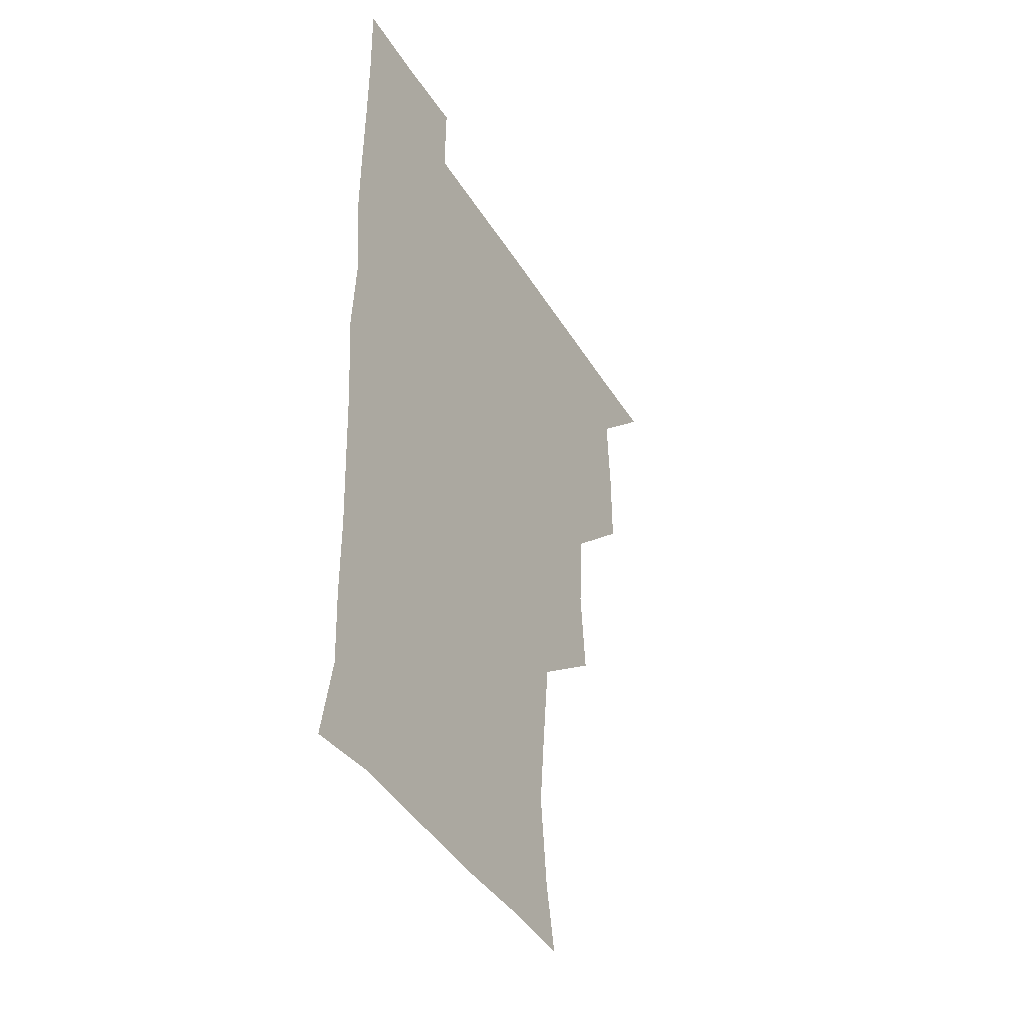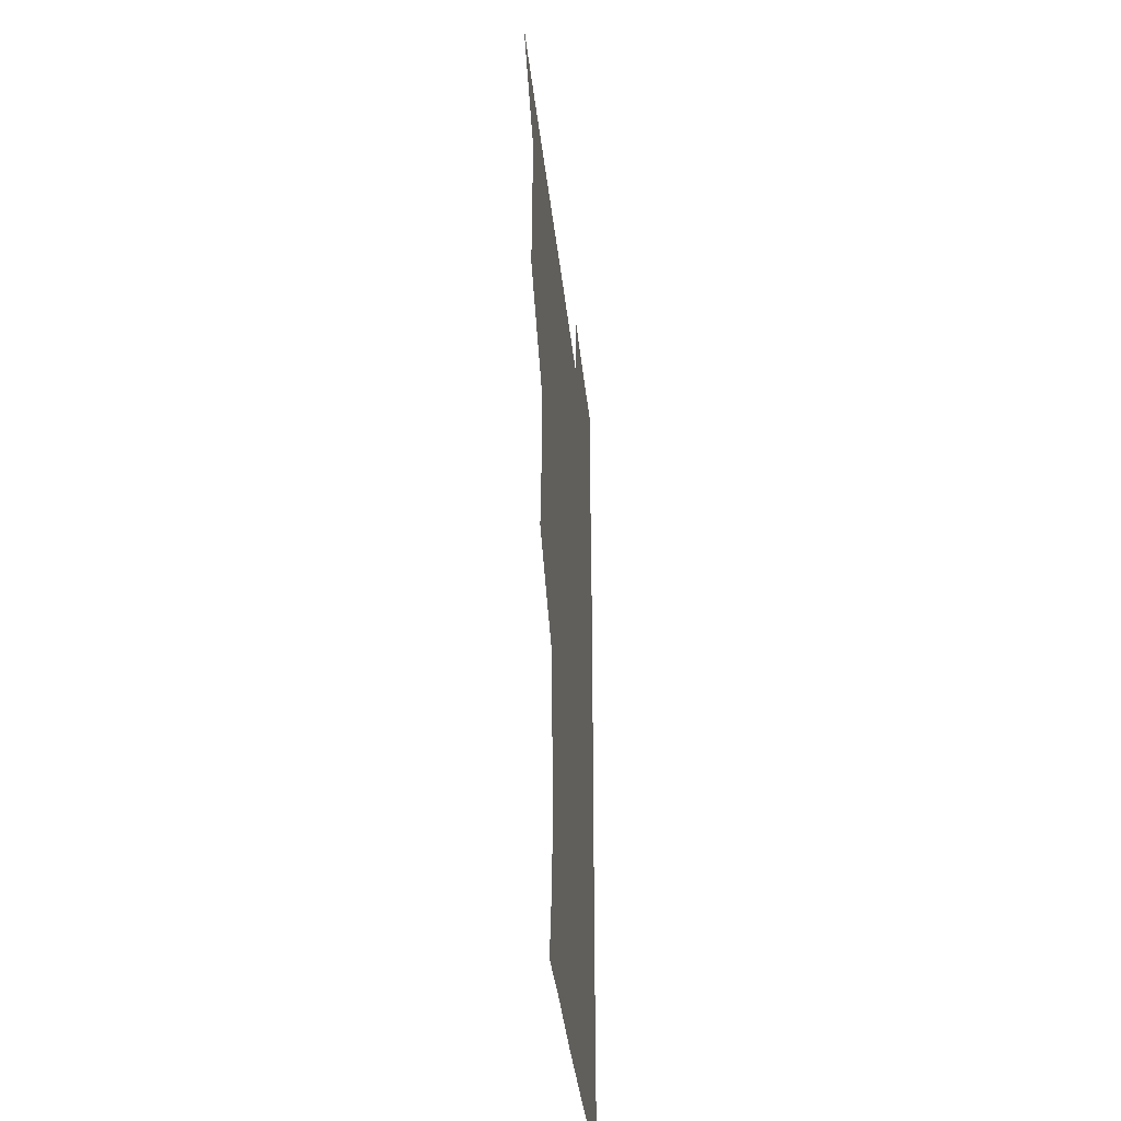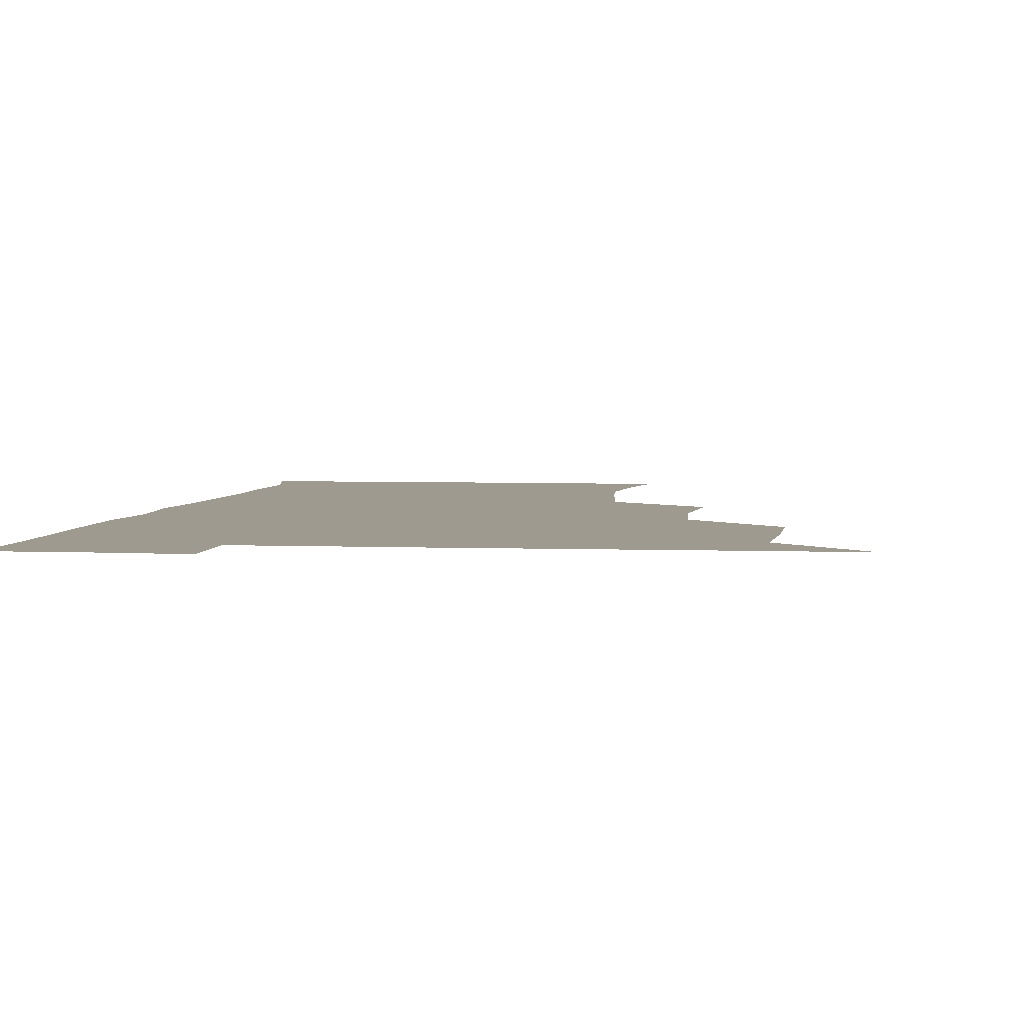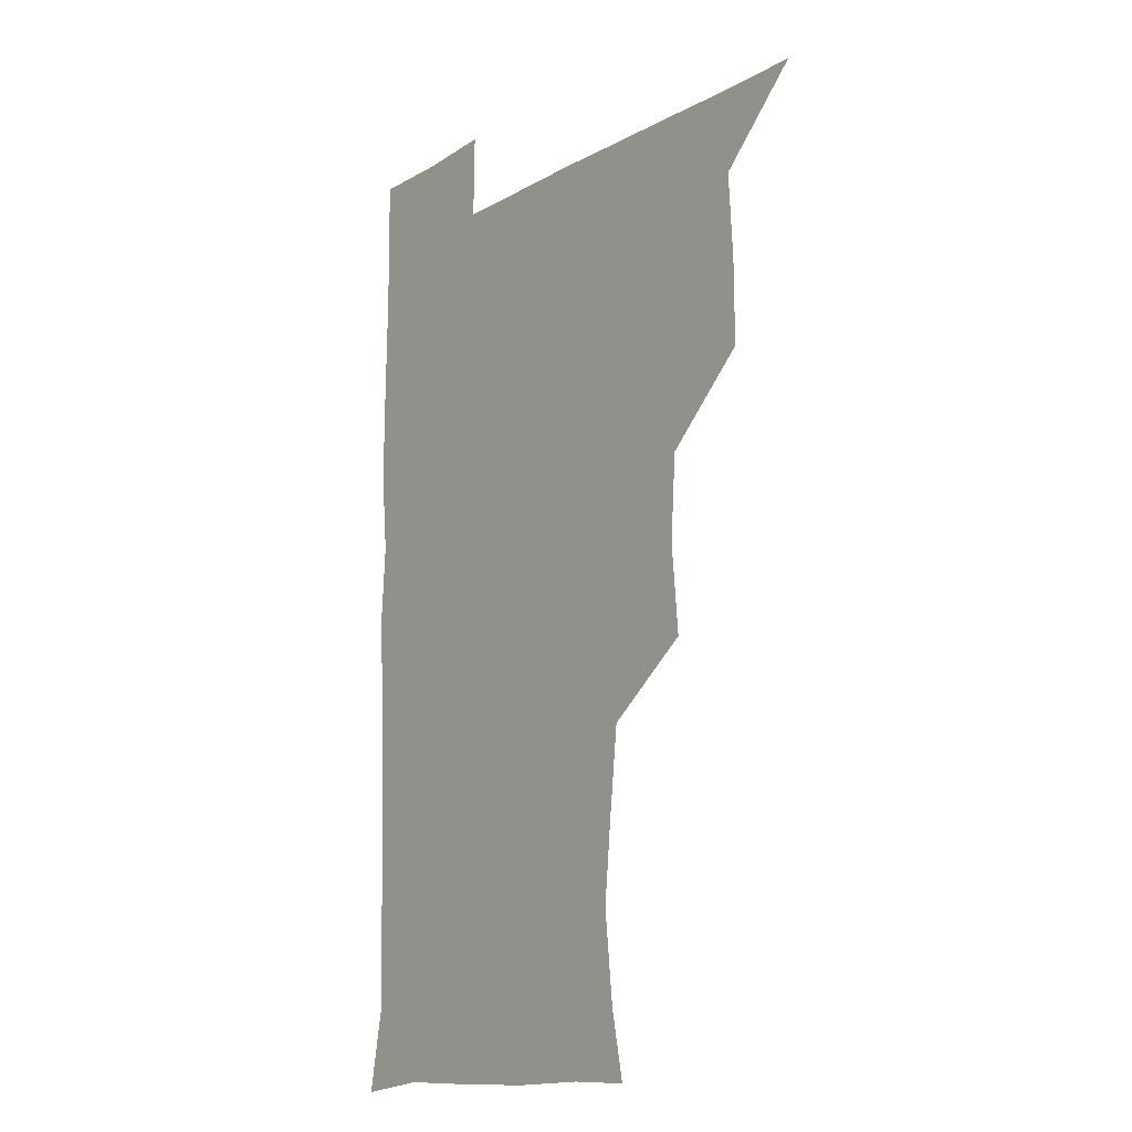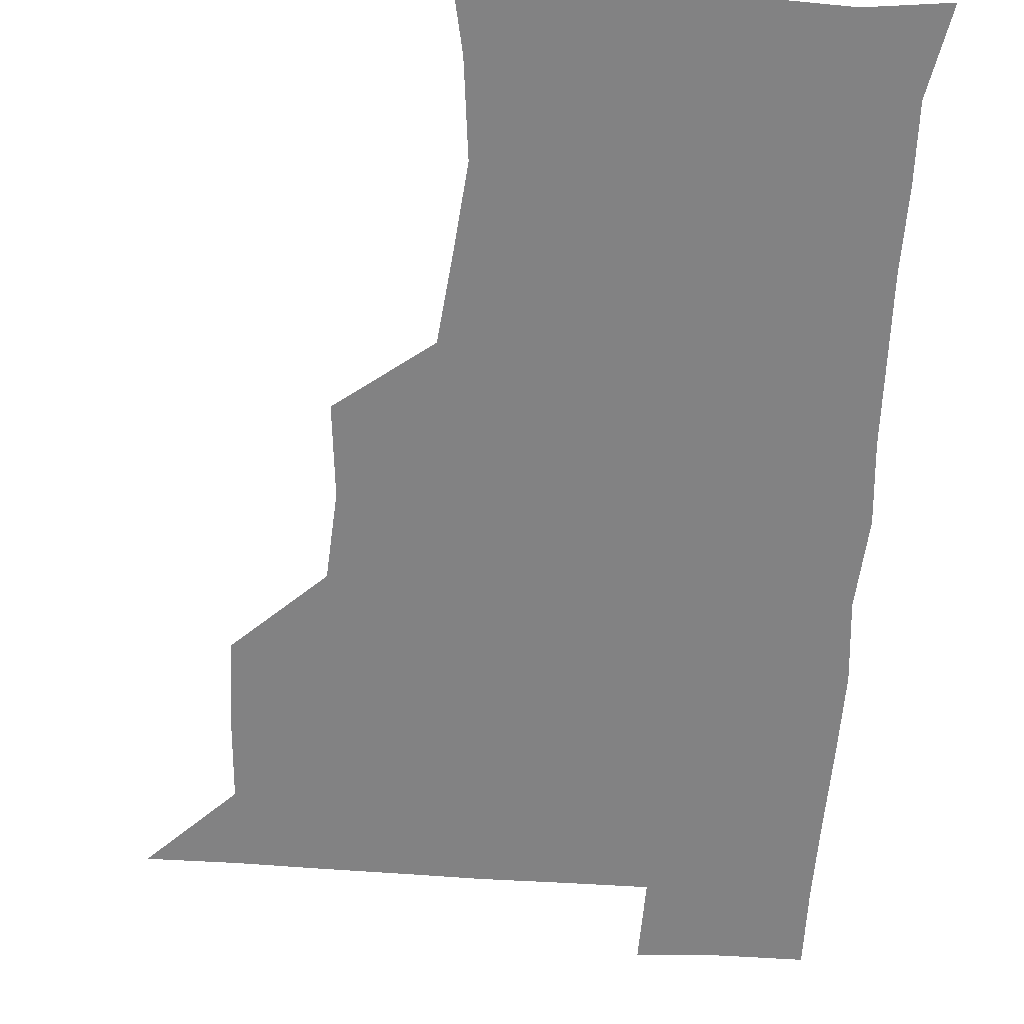
<metadata>
{"format":"obj","ext":"obj","renderer":"f3d","projection":"perspective","resolution":1024,"background":"white","views":[{"elev":-41.5,"azim":118.9,"up":"+Y"},{"elev":-39.6,"azim":-83.7,"up":"+Y"},{"elev":3.7,"azim":-171.9,"up":"+Z"},{"elev":-12.9,"azim":-127.7,"up":"+Y"},{"elev":-60.8,"azim":-3.9,"up":"+Z"}]}
</metadata>
<code>
v 480.6 510.2 0
v 509.3 417.4 0
v 509.6 447.7 0
v 511.5 479.7 0
v 512.3 510 0
v 540.2 323.6 0
v 543.1 356.4 0
v 541 387.7 0
v 541.3 420.3 0
v 543.6 452.3 0
v 542.9 481.2 0
v 541.8 510.4 0
v 571.2 177.5 0
v 576.2 202.2 0
v 579.8 235.9 0
v 576.9 266.2 0
v 573.3 298.3 0
v 573.8 332.8 0
v 572.9 362.2 0
v 572.6 392.7 0
v 573.2 423.6 0
v 573 452.6 0
v 572.2 481.4 0
v 571.4 510.7 0
v 596.1 178.4 0
v 605.7 215.9 0
v 604.1 241 0
v 603.6 273.2 0
v 602.6 303.7 0
v 602.3 334 0
v 601.9 363.1 0
v 601.7 393 0
v 602.2 423.9 0
v 602.2 452.7 0
v 601.8 481.4 0
v 600.8 511.1 0
v 627.7 177.4 0
v 631.7 216.3 0
v 632 245.8 0
v 631.8 275.5 0
v 631.3 305.3 0
v 630.9 334.9 0
v 631.1 365.6 0
v 631 394.5 0
v 631 423.6 0
v 631.1 453 0
v 631.3 481.6 0
v 631 510.8 0
v 661.9 178 0
v 660.1 215 0
v 660.2 243.7 0
v 659.4 275.7 0
v 659.3 305.9 0
v 659.6 334.5 0
v 659.2 365.2 0
v 659.3 394.5 0
v 659.7 423.6 0
v 659.8 452.9 0
v 660.4 481.8 0
v 660.9 510.8 0
v 660.4 541.9 0
v 693.9 179 0
v 688.4 213.1 0
v 688 243.1 0
v 687.6 273.3 0
v 687.6 303.4 0
v 687.5 333.8 0
v 688.3 362.9 0
v 689.3 391.7 0
v 688.8 422.4 0
v 688.8 452.2 0
v 689.4 481.7 0
v 689.7 511.2 0
v 690.9 540.2 0
v 722.7 175.5 0
v 716.7 206.7 0
v 717.6 234.8 0
v 717.3 264.9 0
v 718.3 294.9 0
v 719.2 325.4 0
v 721.6 354.6 0
v 719.3 387 0
v 721.9 416.6 0
v 721.5 447.4 0
v 720.8 478.8 0
v 720.3 510.1 0
v 720.8 540.2 0
f 4 5 1
f 8 9 2
f 2 9 3
f 9 10 3
f 3 10 4
f 10 11 4
f 4 11 5
f 11 12 5
f 17 18 6
f 6 18 7
f 18 19 7
f 7 19 8
f 19 20 8
f 8 20 9
f 20 21 9
f 9 21 10
f 21 22 10
f 10 22 11
f 22 23 11
f 11 23 12
f 23 24 12
f 13 25 14
f 25 26 14
f 14 26 15
f 26 27 15
f 15 27 16
f 27 28 16
f 16 28 17
f 28 29 17
f 17 29 18
f 29 30 18
f 18 30 19
f 30 31 19
f 19 31 20
f 31 32 20
f 20 32 21
f 32 33 21
f 21 33 22
f 33 34 22
f 22 34 23
f 34 35 23
f 23 35 24
f 35 36 24
f 25 37 26
f 37 38 26
f 26 38 27
f 38 39 27
f 27 39 28
f 39 40 28
f 28 40 29
f 40 41 29
f 29 41 30
f 41 42 30
f 30 42 31
f 42 43 31
f 31 43 32
f 43 44 32
f 32 44 33
f 44 45 33
f 33 45 34
f 45 46 34
f 34 46 35
f 46 47 35
f 35 47 36
f 47 48 36
f 37 49 38
f 49 50 38
f 38 50 39
f 50 51 39
f 39 51 40
f 51 52 40
f 40 52 41
f 52 53 41
f 41 53 42
f 53 54 42
f 42 54 43
f 54 55 43
f 43 55 44
f 55 56 44
f 44 56 45
f 56 57 45
f 45 57 46
f 57 58 46
f 46 58 47
f 58 59 47
f 47 59 48
f 59 60 48
f 49 62 50
f 62 63 50
f 50 63 51
f 63 64 51
f 51 64 52
f 64 65 52
f 52 65 53
f 65 66 53
f 53 66 54
f 66 67 54
f 54 67 55
f 67 68 55
f 55 68 56
f 68 69 56
f 56 69 57
f 69 70 57
f 57 70 58
f 70 71 58
f 58 71 59
f 71 72 59
f 59 72 60
f 72 73 60
f 60 73 61
f 73 74 61
f 62 75 63
f 75 76 63
f 63 76 64
f 76 77 64
f 64 77 65
f 77 78 65
f 65 78 66
f 78 79 66
f 66 79 67
f 79 80 67
f 67 80 68
f 80 81 68
f 68 81 69
f 81 82 69
f 69 82 70
f 82 83 70
f 70 83 71
f 83 84 71
f 71 84 72
f 84 85 72
f 72 85 73
f 85 86 73
f 73 86 74
f 86 87 74

</code>
